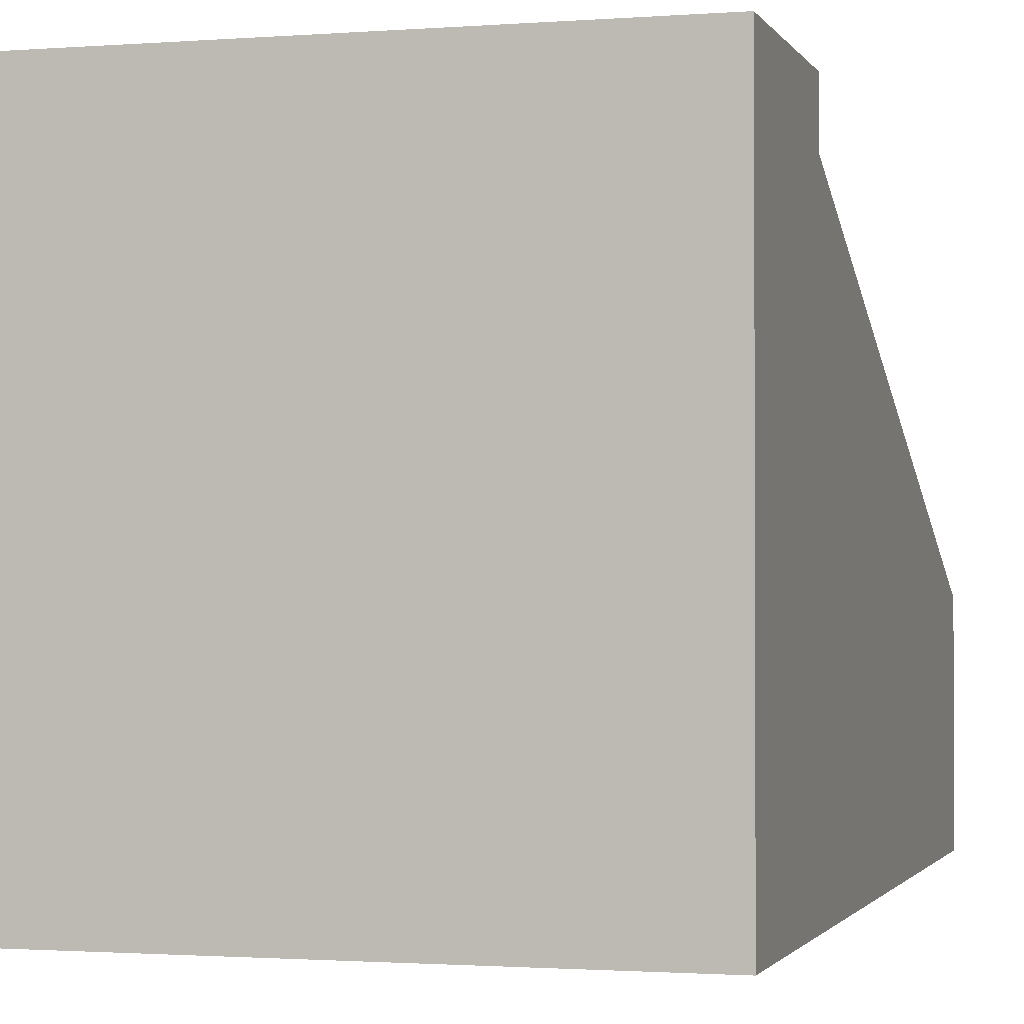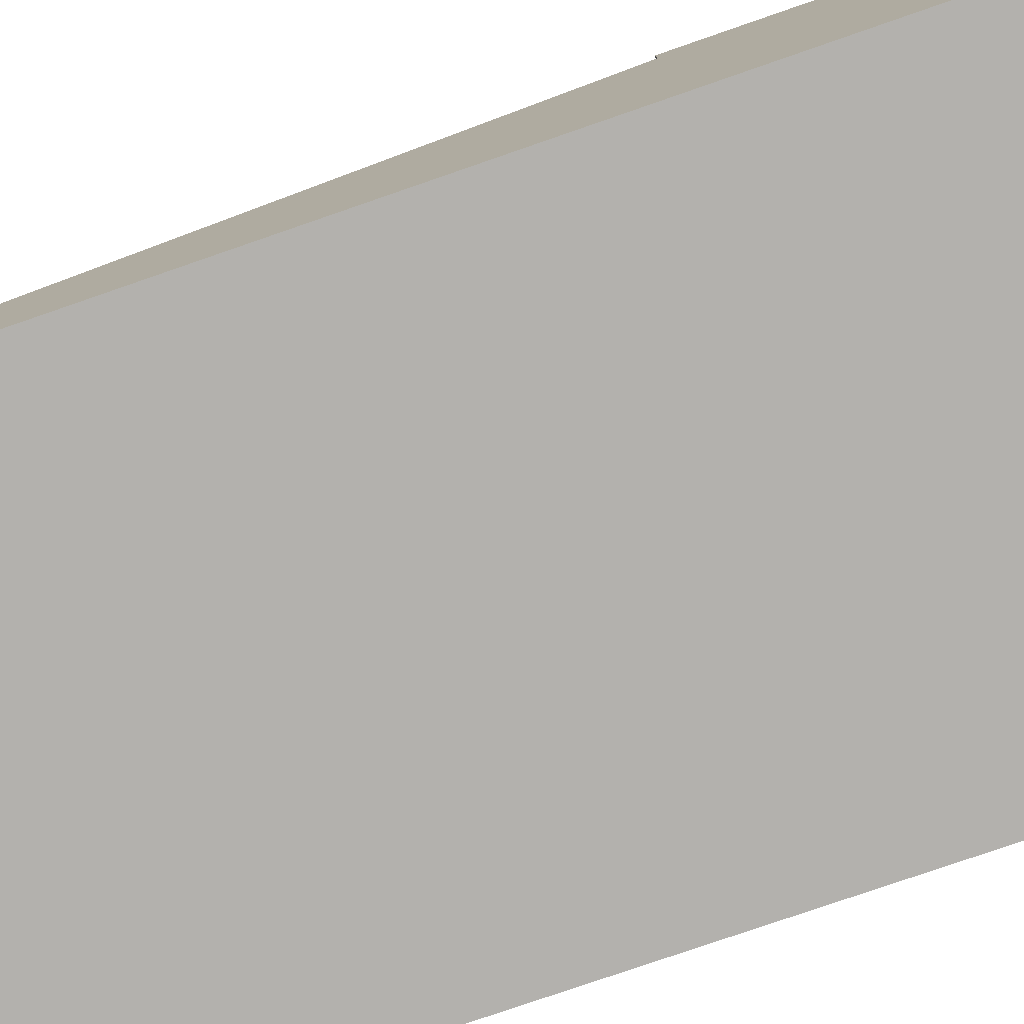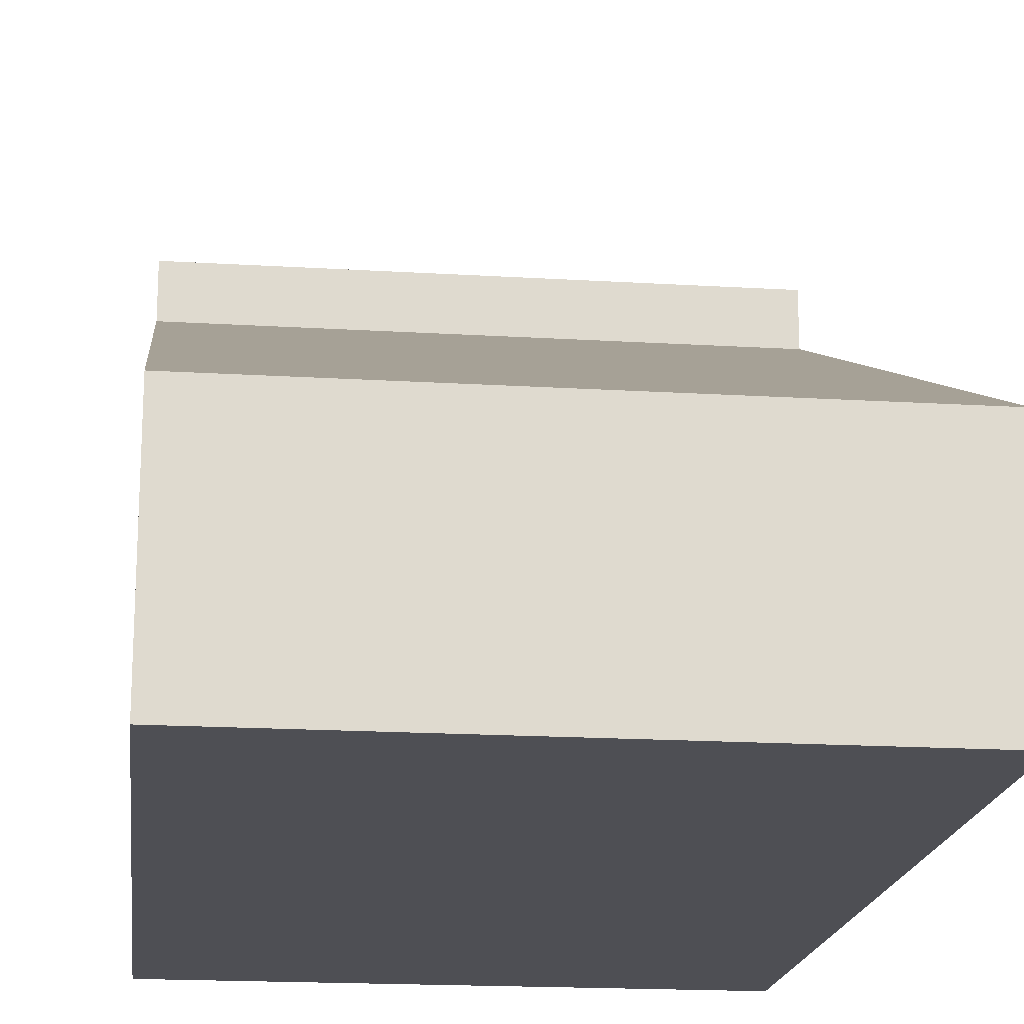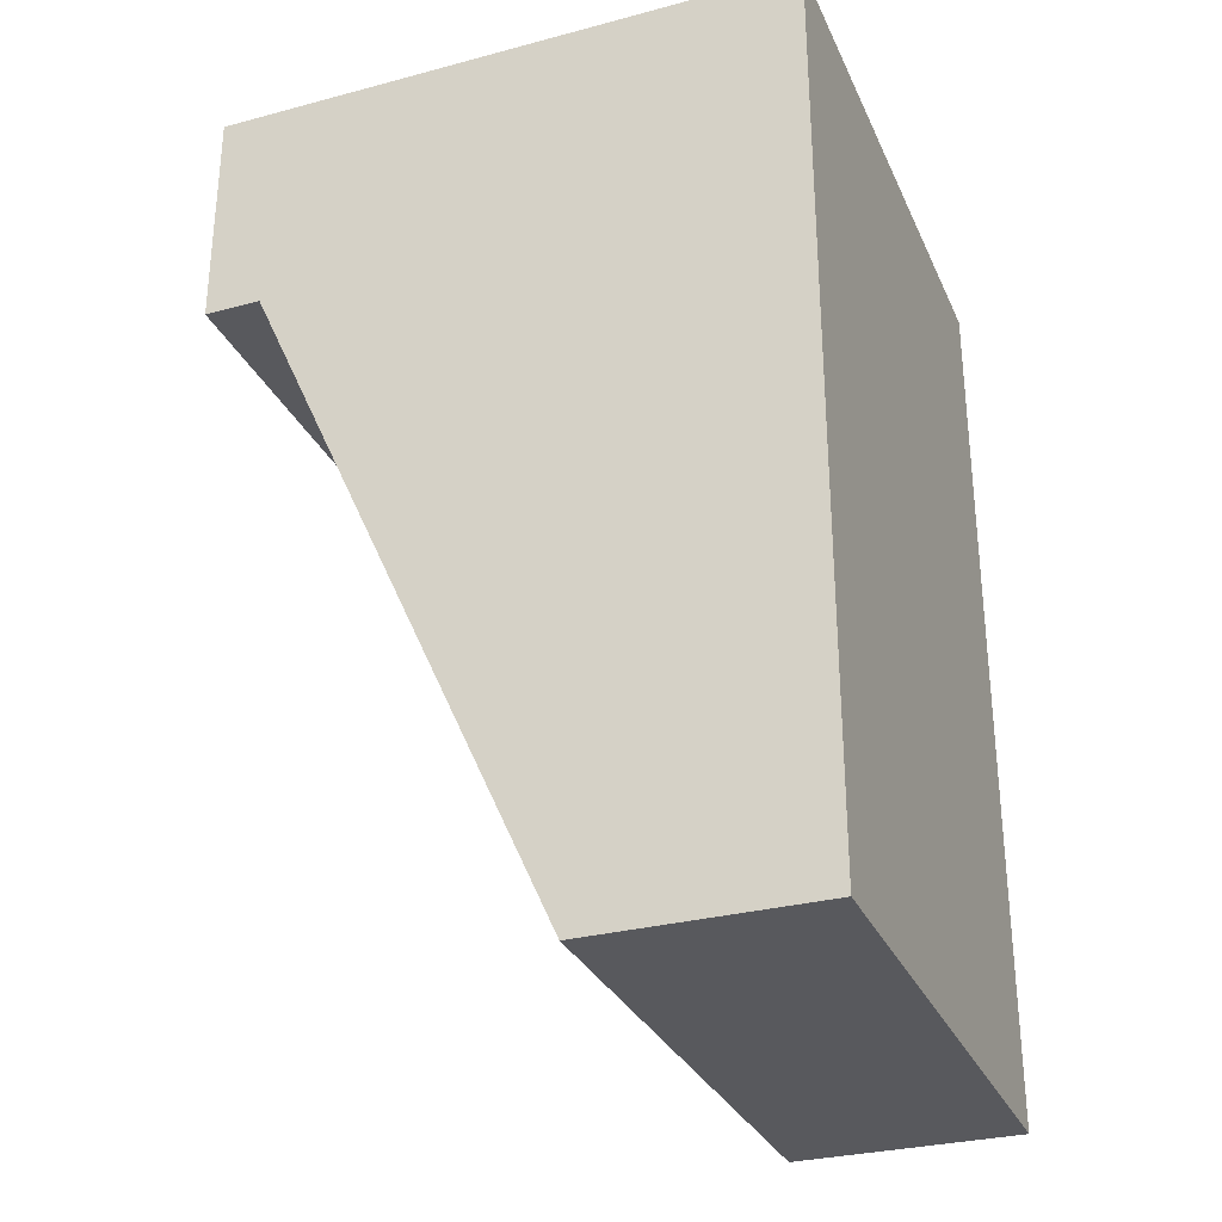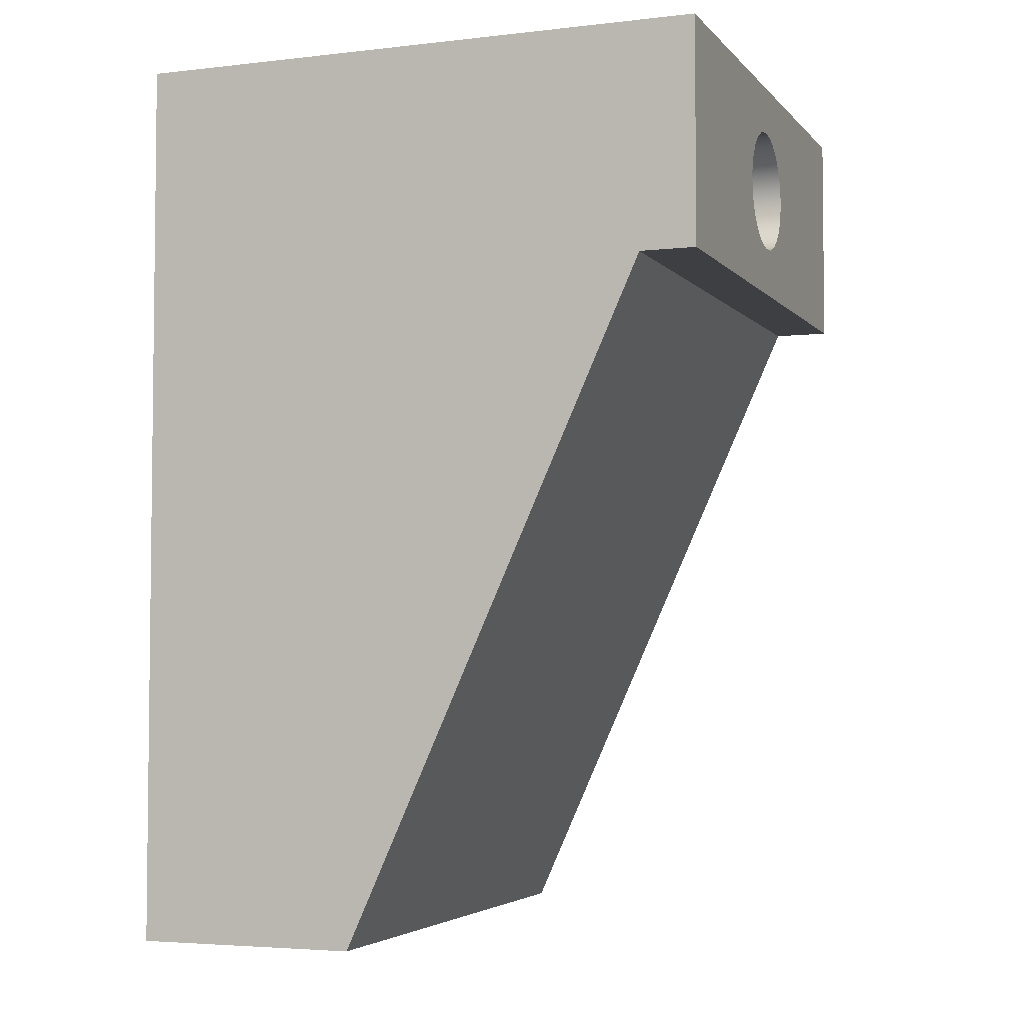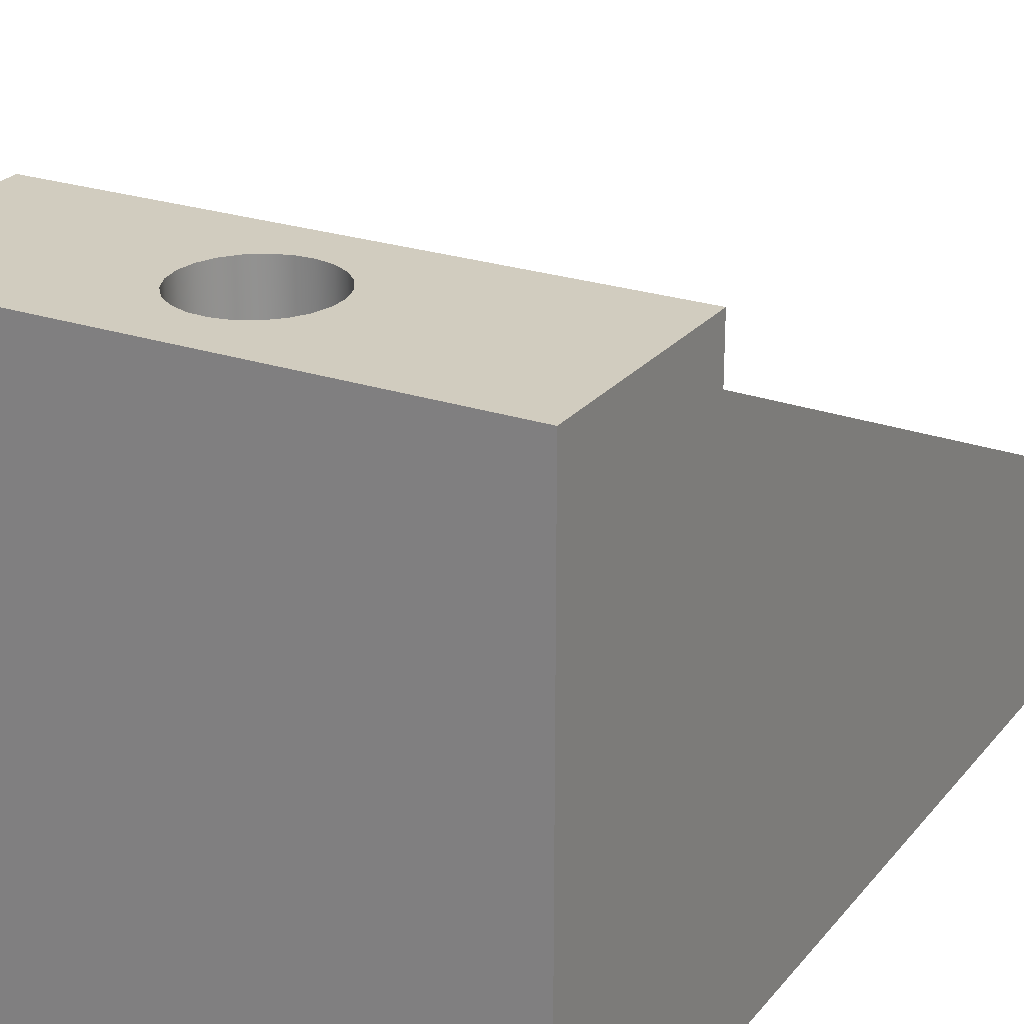
<metadata>
{"format":"obj","ext":"obj","renderer":"f3d","projection":"perspective","resolution":1024,"background":"white","views":[{"elev":-1.4,"azim":-164.1,"up":"+Z"},{"elev":-79.3,"azim":109.0,"up":"+Z"},{"elev":-18.4,"azim":-6.7,"up":"+Z"},{"elev":-30.2,"azim":111.1,"up":"+Y"},{"elev":-4.1,"azim":-69.3,"up":"+Y"},{"elev":24.2,"azim":-150.8,"up":"+Z"}]}
</metadata>
<code>
v -3.175 2.54 6.604
v 3.175 2.54 6.604
v 3.175 5.08 6.604
v -3.175 5.08 6.604
v 0.7137 3.81 6.604
v 0.6873 3.617 6.604
v 0.6098 3.439 6.604
v 0.4872 3.288 6.604
v 0.3284 3.176 6.604
v 0.1452 3.111 6.604
v -0.04871 3.098 6.604
v -0.239 3.137 6.604
v -0.4116 3.227 6.604
v -0.5537 3.36 6.604
v -0.6547 3.526 6.604
v -0.7071 3.713 6.604
v -0.7071 3.907 6.604
v -0.6547 4.094 6.604
v -0.5537 4.26 6.604
v -0.4116 4.393 6.604
v -0.239 4.483 6.604
v -0.04871 4.522 6.604
v 0.1452 4.509 6.604
v 0.3284 4.444 6.604
v 0.4872 4.332 6.604
v 0.6098 4.181 6.604
v 0.6873 4.003 6.604
v 3.175 2.54 6.604
v 3.175 2.54 5.969
v 3.175 -5.08 2.54
v 3.175 -5.08 0
v 3.175 5.08 0
v 3.175 5.08 6.604
v 3.175 -5.08 2.54
v -3.175 -5.08 2.54
v -3.175 -5.08 0
v 3.175 -5.08 0
v 0.7137 3.81 2.794
v 0.6873 3.617 2.794
v 0.6098 3.439 2.794
v 0.4872 3.288 2.794
v 0.3284 3.176 2.794
v 0.1452 3.111 2.794
v -0.04871 3.098 2.794
v -0.239 3.137 2.794
v -0.4116 3.227 2.794
v -0.5537 3.36 2.794
v -0.6547 3.526 2.794
v -0.7071 3.713 2.794
v -0.7071 3.907 2.794
v -0.6547 4.094 2.794
v -0.5537 4.26 2.794
v -0.4116 4.393 2.794
v -0.239 4.483 2.794
v -0.04871 4.522 2.794
v 0.1452 4.509 2.794
v 0.3284 4.444 2.794
v 0.4872 4.332 2.794
v 0.6098 4.181 2.794
v 0.6873 4.003 2.794
v 0.7137 3.81 6.604
v 0.6873 4.003 6.604
v 0.6098 4.181 6.604
v 0.4872 4.332 6.604
v 0.3284 4.444 6.604
v 0.1452 4.509 6.604
v -0.04871 4.522 6.604
v -0.239 4.483 6.604
v -0.4116 4.393 6.604
v -0.5537 4.26 6.604
v -0.6547 4.094 6.604
v -0.7071 3.907 6.604
v -0.7071 3.713 6.604
v -0.6547 3.526 6.604
v -0.5537 3.36 6.604
v -0.4116 3.227 6.604
v -0.239 3.137 6.604
v -0.04871 3.098 6.604
v 0.1452 3.111 6.604
v 0.3284 3.176 6.604
v 0.4872 3.288 6.604
v 0.6098 3.439 6.604
v 0.6873 3.617 6.604
v 0.7137 3.81 2.794
v 0.7137 3.81 6.604
v -3.175 2.54 6.604
v -3.175 2.54 5.969
v 3.175 2.54 5.969
v 3.175 2.54 6.604
v -3.175 2.54 5.969
v -3.175 2.54 6.604
v -3.175 5.08 6.604
v -3.175 5.08 0
v -3.175 -5.08 0
v -3.175 -5.08 2.54
v 3.175 5.08 0
v 3.175 -5.08 0
v -3.175 -5.08 0
v -3.175 5.08 0
v -3.175 2.54 5.969
v -3.175 -5.08 2.54
v 3.175 -5.08 2.54
v 3.175 2.54 5.969
v 3.175 5.08 0
v -3.175 5.08 0
v -3.175 5.08 6.604
v 3.175 5.08 6.604
v 0.7137 3.81 2.794
v 0.6873 4.003 2.794
v 0.6098 4.181 2.794
v 0.4872 4.332 2.794
v 0.3284 4.444 2.794
v 0.1452 4.509 2.794
v -0.04871 4.522 2.794
v -0.239 4.483 2.794
v -0.4116 4.393 2.794
v -0.5537 4.26 2.794
v -0.6547 4.094 2.794
v -0.7071 3.907 2.794
v -0.7071 3.713 2.794
v -0.6547 3.526 2.794
v -0.5537 3.36 2.794
v -0.4116 3.227 2.794
v -0.239 3.137 2.794
v -0.04871 3.098 2.794
v 0.1452 3.111 2.794
v 0.3284 3.176 2.794
v 0.4872 3.288 2.794
v 0.6098 3.439 2.794
v 0.6873 3.617 2.794
f 2 11 1
f 1 11 12
f 1 12 13
f 3 5 2
f 2 5 6
f 2 6 7
f 4 22 3
f 3 22 23
f 3 23 24
f 1 17 4
f 4 17 18
f 4 18 19
f 7 8 2
f 2 8 9
f 2 9 10
f 10 11 2
f 13 14 1
f 1 14 15
f 1 15 16
f 16 17 1
f 19 20 4
f 4 20 21
f 4 21 22
f 24 25 3
f 3 25 26
f 3 26 27
f 27 5 3
f 28 29 33
f 33 29 32
f 32 29 30
f 32 30 31
f 34 35 37
f 37 35 36
f 39 83 38
f 38 83 85
f 84 61 60
f 60 61 62
f 60 62 59
f 59 62 63
f 59 63 58
f 58 63 64
f 58 64 57
f 57 64 65
f 57 65 56
f 56 65 66
f 56 66 55
f 55 66 67
f 55 67 54
f 54 67 68
f 54 68 53
f 53 68 69
f 53 69 52
f 52 69 70
f 52 70 51
f 51 70 71
f 51 71 50
f 50 71 72
f 50 72 49
f 49 72 73
f 49 73 48
f 48 73 74
f 48 74 47
f 47 74 75
f 47 75 46
f 46 75 76
f 46 76 45
f 45 76 77
f 45 77 44
f 44 77 78
f 44 78 43
f 43 78 79
f 43 79 42
f 42 79 80
f 42 80 41
f 41 80 81
f 41 81 40
f 40 81 82
f 40 82 39
f 39 82 83
f 86 87 89
f 89 87 88
f 91 92 90
f 90 92 93
f 90 93 95
f 95 93 94
f 97 98 96
f 96 98 99
f 100 101 103
f 103 101 102
f 104 105 107
f 107 105 106
f 109 119 108
f 108 119 120
f 108 120 130
f 130 120 121
f 130 121 129
f 129 121 122
f 129 122 128
f 128 122 123
f 128 123 127
f 127 123 124
f 127 124 126
f 126 124 125
f 119 109 118
f 118 109 110
f 118 110 117
f 117 110 111
f 117 111 116
f 116 111 112
f 116 112 115
f 115 112 113
f 115 113 114

</code>
